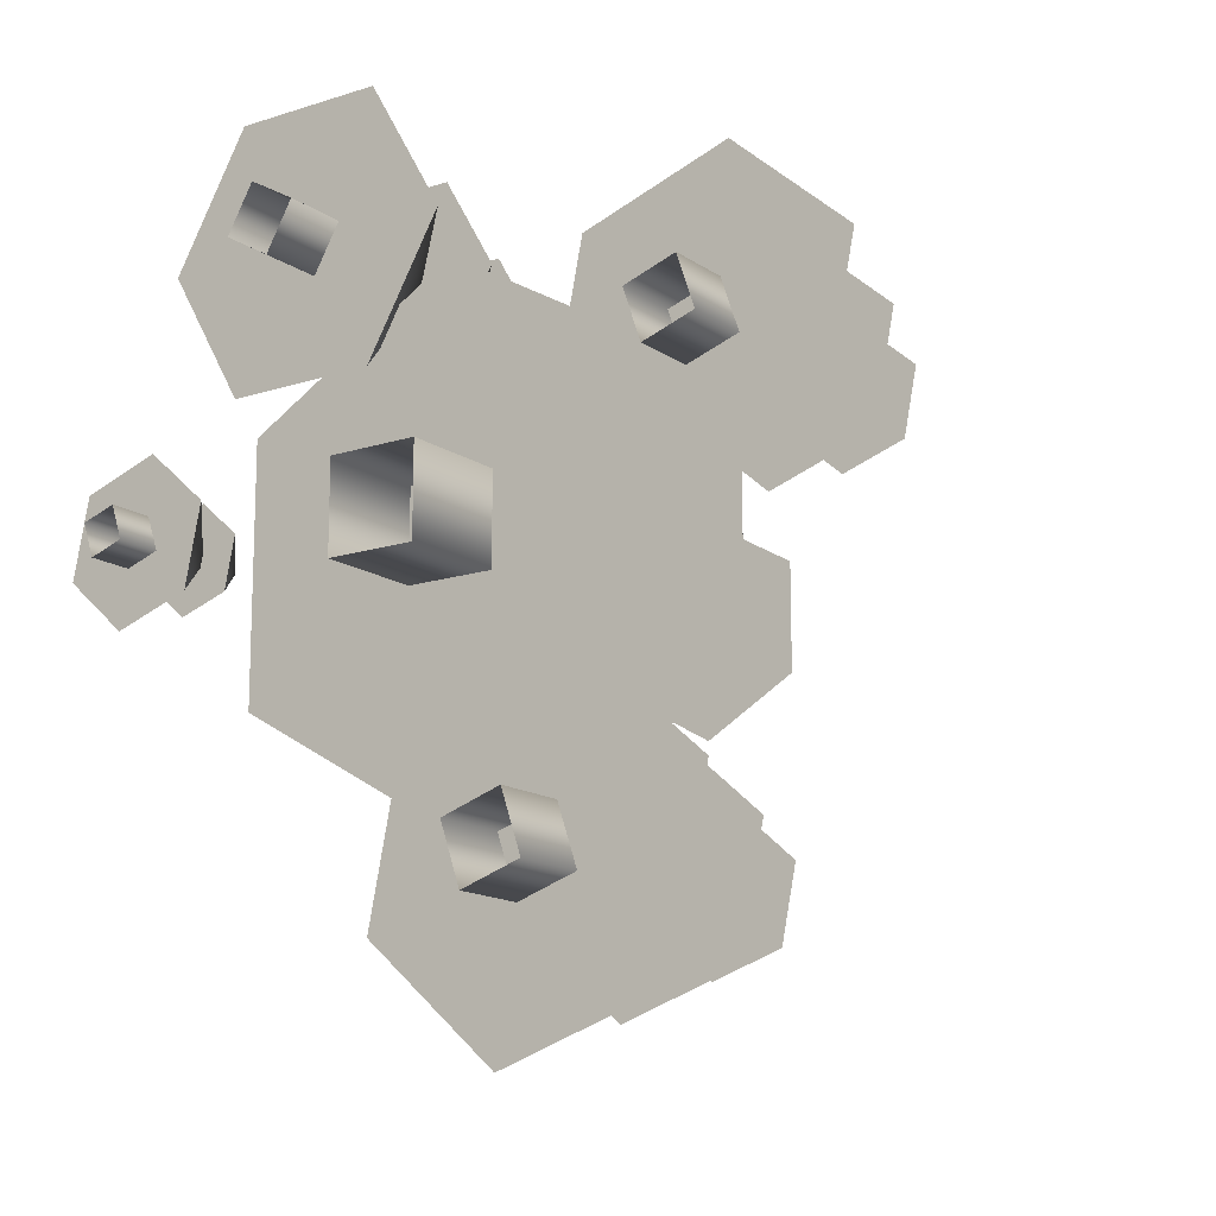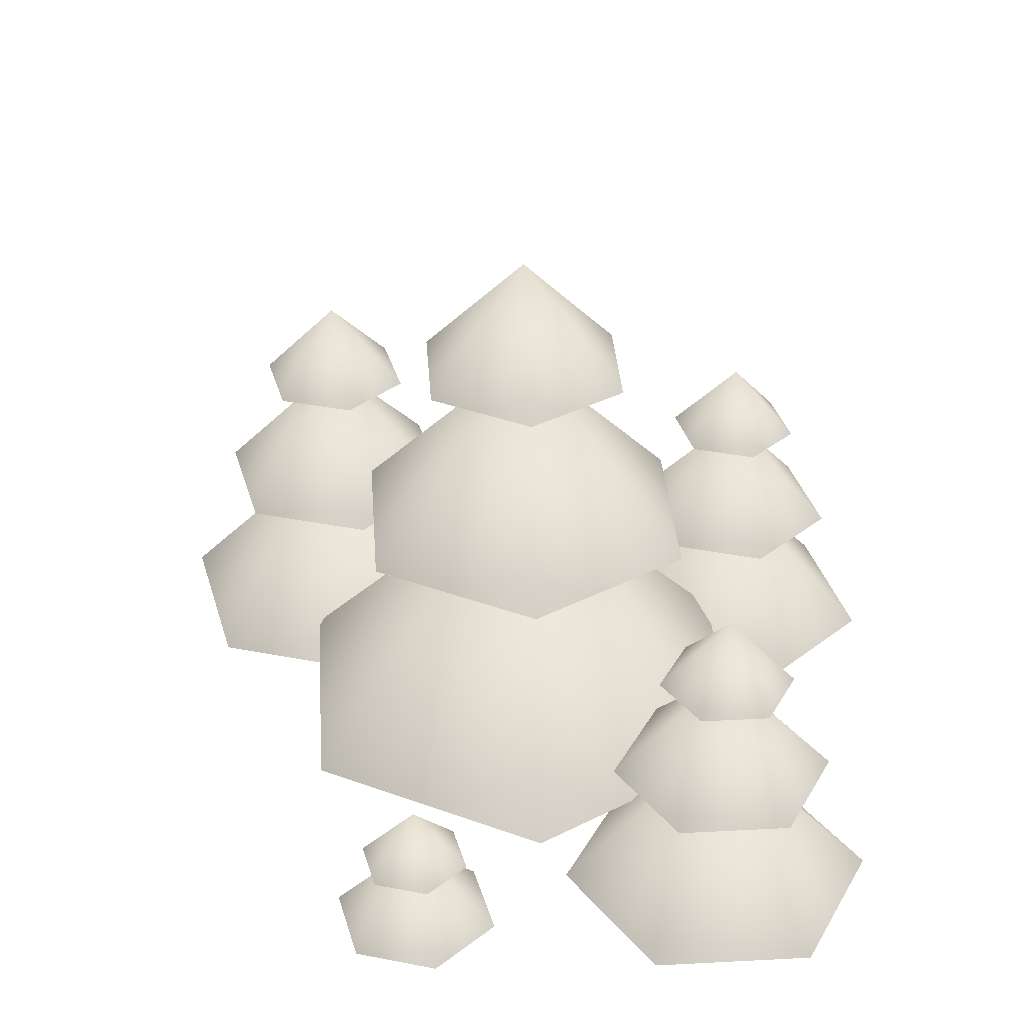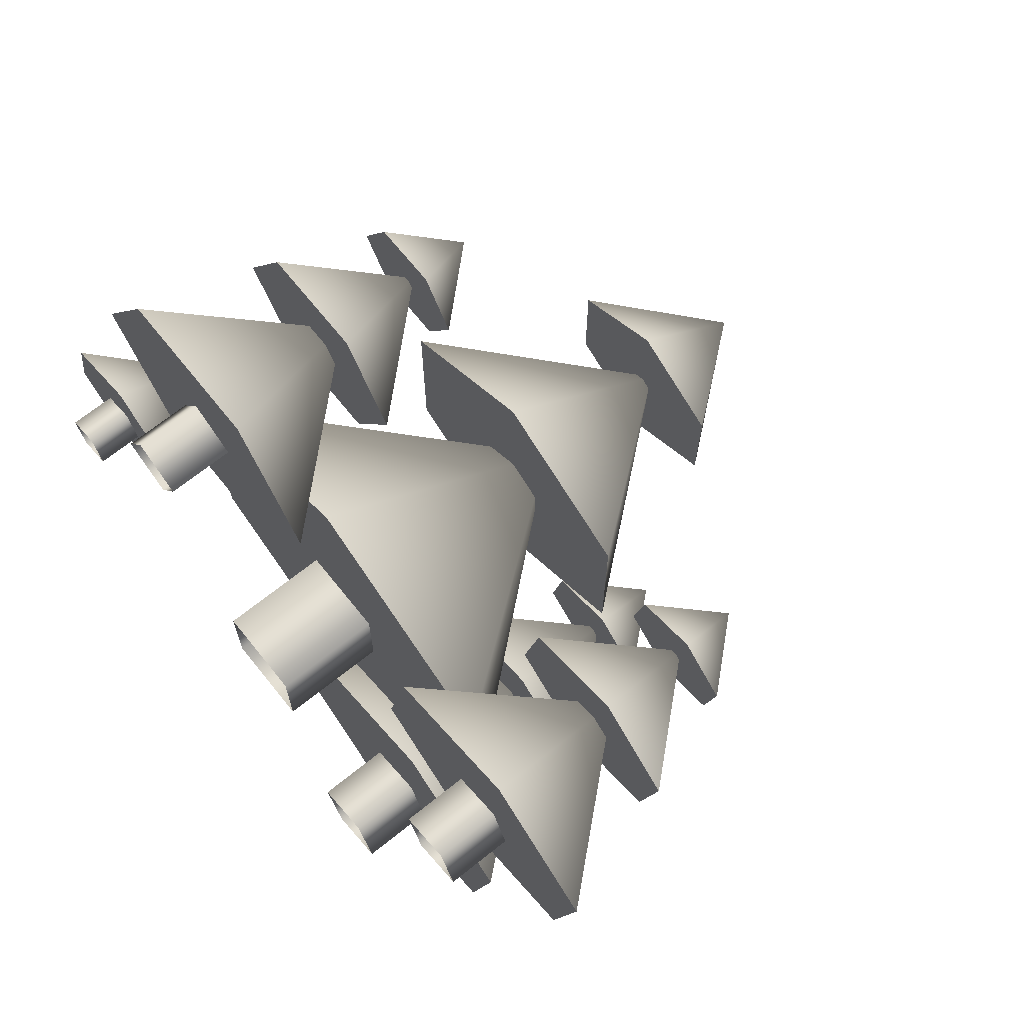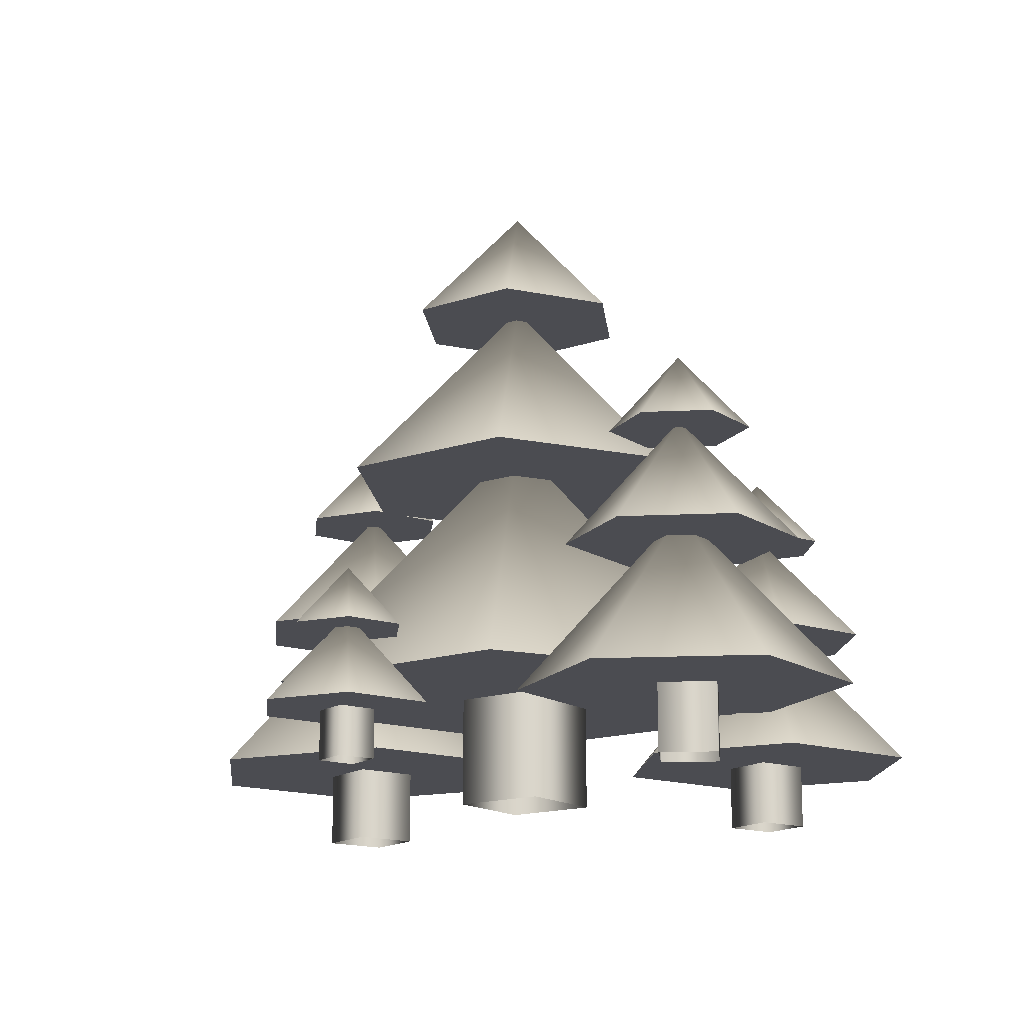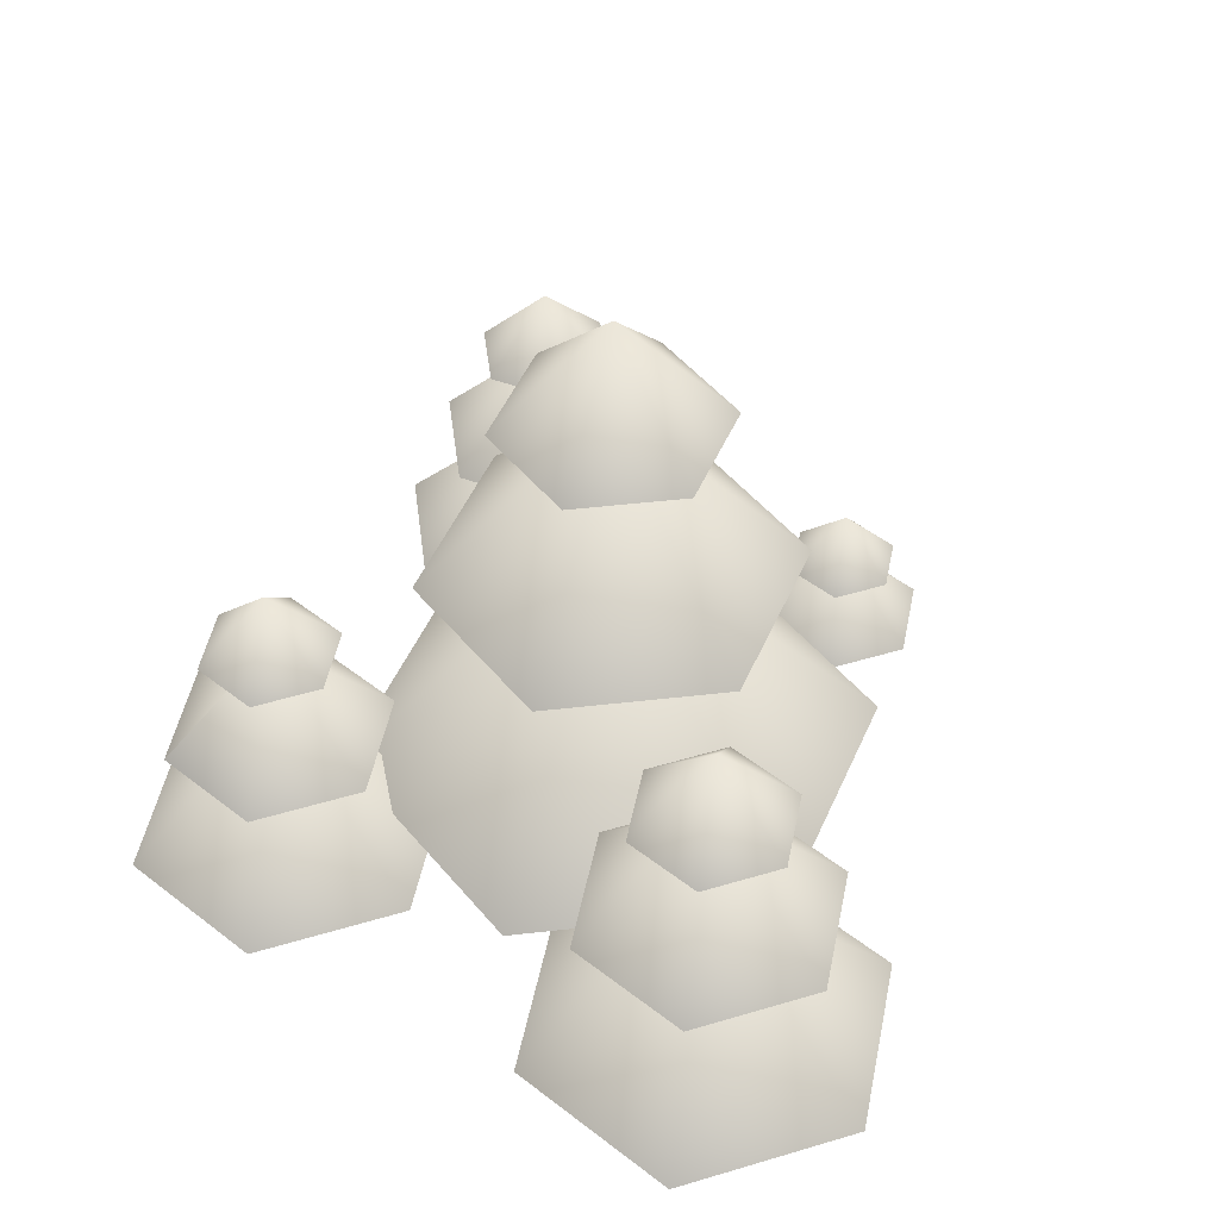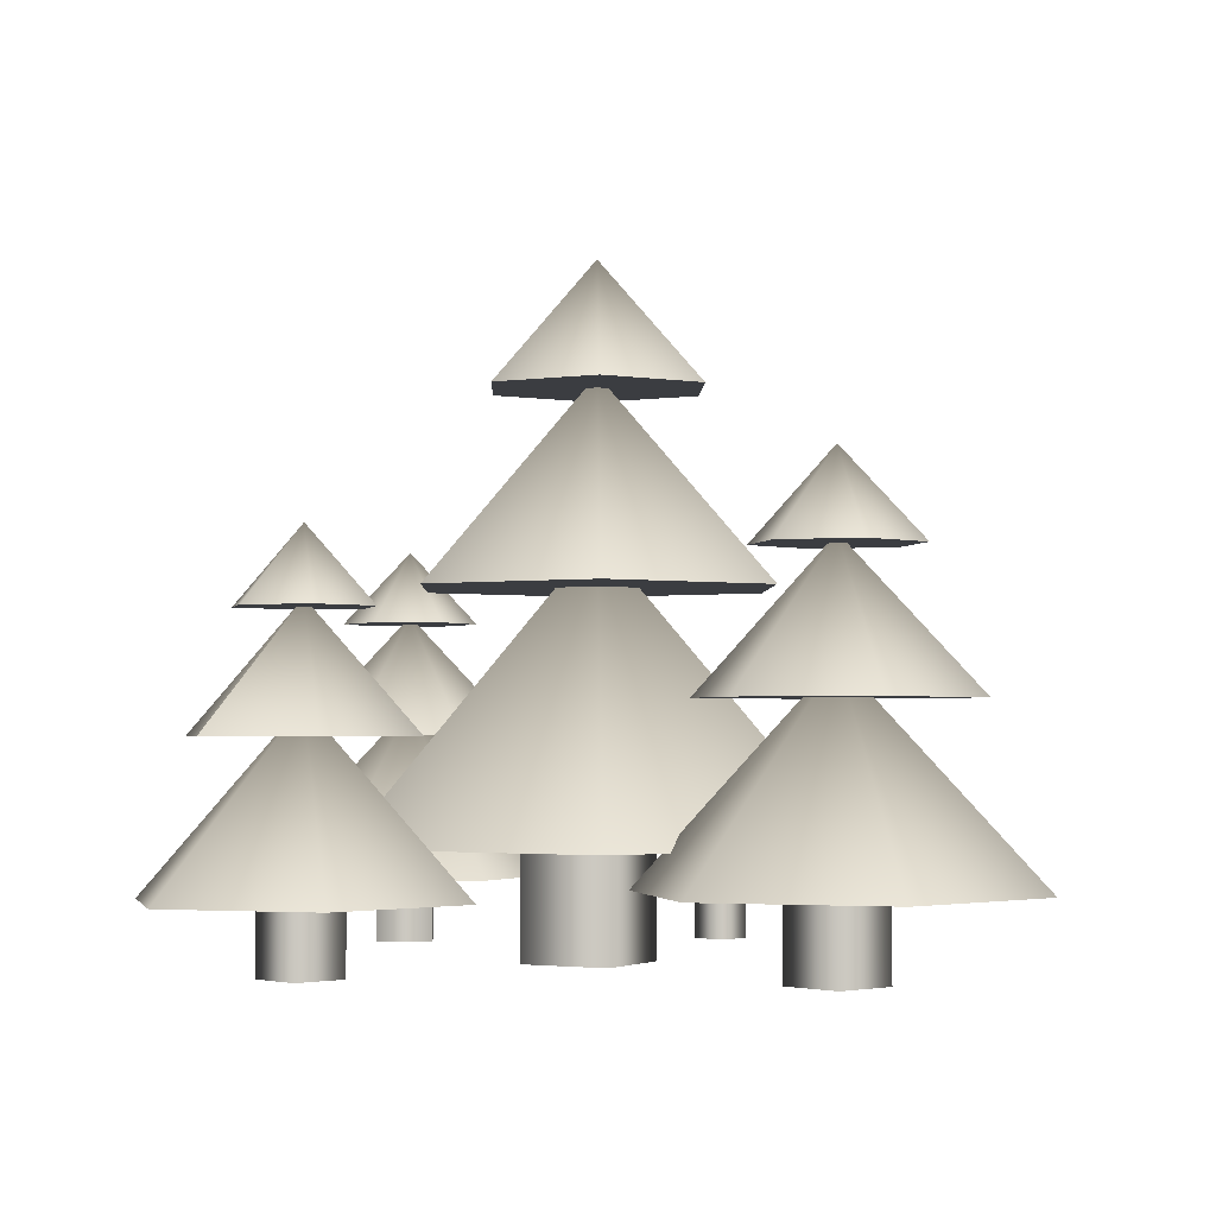
<metadata>
{"format":"obj","ext":"obj","renderer":"f3d","projection":"perspective","resolution":1024,"background":"white","views":[{"elev":-14.6,"azim":35.0,"up":"+Z"},{"elev":35.4,"azim":-64.0,"up":"+Y"},{"elev":68.6,"azim":51.3,"up":"+Z"},{"elev":-15.4,"azim":-54.0,"up":"+Y"},{"elev":48.0,"azim":142.7,"up":"+Y"},{"elev":-2.3,"azim":118.6,"up":"+Y"}]}
</metadata>
<code>
o Wood
v -0.05 0 0.05
v -0.05 0.1439 0.05
v -0.05 0 -0.05
v -0.05 0.1439 -0.05
v 0.05 0 0.05
v 0.05 0.1439 0.05
v 0.05 0 -0.05
v 0.05 0.1439 -0.05
v -0.1779 0.3746 -0.107
v -0.1779 0.3746 0.09328
v -0.004408 0.1194 -0.2918
v -0.004408 0.4263 -0.006873
v 0.2423 0.1194 -0.1493
v -0.004408 0.3746 0.1934
v 0.2423 0.1194 0.1356
v 0.1691 0.3746 0.09328
v -0.004408 0.1194 0.278
v 0.1691 0.3746 -0.107
v -0.2511 0.1194 0.1356
v -0.004408 0.5904 -0.006873
v -0.2511 0.1194 -0.1493
v -0.004408 0.3746 -0.2072
v -0.1101 0.5761 -0.06791
v -0.1101 0.5761 0.05416
v -0.004408 0.5761 0.1152
v 0.1013 0.5761 0.05416
v 0.1013 0.5761 -0.06791
v -0.004408 0.7076 -0.006873
v -0.004408 0.5761 -0.1289
v 0.1534 0.000272 -0.2865
v 0.1534 0.101 -0.2865
v 0.08702 0.000272 -0.3088
v 0.08702 0.101 -0.3088
v 0.1757 0.000272 -0.3529
v 0.1757 0.101 -0.3529
v 0.1093 0.000272 -0.3752
v 0.1093 0.101 -0.3752
v 0.02068 0.2625 -0.2367
v 0.1536 0.2625 -0.192
v -0.06323 0.08384 -0.393
v 0.1258 0.2987 -0.3295
v 0.08629 0.08384 -0.5249
v 0.2587 0.2625 -0.2848
v 0.2753 0.08384 -0.4614
v 0.2309 0.2625 -0.4223
v 0.3148 0.08384 -0.266
v 0.09802 0.2625 -0.4669
v 0.1653 0.08384 -0.134
v 0.1258 0.4136 -0.3295
v -0.02371 0.08384 -0.1975
v -0.007102 0.2625 -0.3741
v 0.06174 0.4035 -0.2729
v 0.1427 0.4035 -0.2457
v 0.2068 0.4035 -0.3023
v 0.1899 0.4035 -0.386
v 0.1089 0.4035 -0.4132
v 0.1258 0.4956 -0.3295
v 0.0448 0.4035 -0.3567
v 0.3386 0.002147 0.1663
v 0.3386 0.08847 0.1663
v 0.2817 0.002147 0.1471
v 0.2817 0.08847 0.1471
v 0.3577 0.002147 0.1094
v 0.3577 0.08847 0.1094
v 0.3008 0.002147 0.09027
v 0.3008 0.08847 0.09027
v 0.2248 0.2269 0.209
v 0.3387 0.2269 0.2473
v 0.1529 0.07378 0.07502
v 0.3149 0.2579 0.1295
v 0.2811 0.07378 -0.03808
v 0.4288 0.2269 0.1677
v 0.4431 0.07378 0.01636
v 0.405 0.2269 0.04994
v 0.477 0.07378 0.1839
v 0.2911 0.2269 0.01166
v 0.3488 0.07378 0.297
v 0.3149 0.3564 0.1295
v 0.1868 0.07378 0.2426
v 0.201 0.2269 0.09118
v 0.26 0.3478 0.1779
v 0.3294 0.3478 0.2012
v 0.3844 0.3478 0.1528
v 0.3698 0.3478 0.08099
v 0.3004 0.3478 0.05767
v 0.3149 0.4267 0.1295
v 0.2455 0.3478 0.1061
v -0.1631 0.002835 0.3549
v -0.1631 0.08916 0.3549
v -0.1931 0.002835 0.303
v -0.1931 0.08916 0.303
v -0.1111 0.002835 0.3249
v -0.1111 0.08916 0.3249
v -0.1411 0.002835 0.273
v -0.1411 0.08916 0.273
v -0.2766 0.2276 0.3117
v -0.2165 0.2276 0.4158
v -0.2419 0.07447 0.1637
v -0.1565 0.2586 0.3117
v -0.07099 0.07447 0.1637
v -0.09636 0.2276 0.4158
v 0.01448 0.07447 0.3117
v -0.03627 0.2276 0.3117
v -0.07099 0.07447 0.4597
v -0.09636 0.2276 0.2076
v -0.2419 0.07447 0.4597
v -0.1565 0.3571 0.3117
v -0.3274 0.07447 0.3117
v -0.2165 0.2276 0.2076
v -0.2297 0.3485 0.3117
v -0.1931 0.3485 0.3751
v -0.1198 0.3485 0.3751
v -0.08321 0.3485 0.3117
v -0.1198 0.3485 0.2483
v -0.1565 0.4274 0.3117
v -0.1931 0.3485 0.2483
v -0.3346 0.002191 0.05153
v -0.3346 0.05974 0.05153
v -0.3725 0.002191 0.0388
v -0.3725 0.05974 0.0388
v -0.3218 0.002191 0.01362
v -0.3218 0.05974 0.01362
v -0.3597 0.002191 0.000878
v -0.3597 0.05974 0.000878
v -0.3955 0.1367 0.06686
v -0.3384 0.1367 0.08605
v -0.4374 0.05334 -0.002255
v -0.3503 0.1523 0.027
v -0.3685 0.05334 -0.06304
v -0.2932 0.1367 0.04619
v -0.2814 0.05334 -0.03378
v -0.3051 0.1367 -0.01286
v -0.2632 0.05334 0.05626
v -0.3623 0.1367 -0.03205
v -0.3321 0.05334 0.117
v -0.3503 0.2016 0.027
v -0.4192 0.05334 0.08779
v -0.4074 0.1367 0.007815
f 1 2 4 3
f 3 4 8 7
f 7 8 6 5
f 5 6 2 1
f 26 28 25
f 9 20 22
f 11 12 13
f 27 28 26
f 10 20 9
f 13 12 15
f 24 28 23
f 14 20 10
f 15 12 17
f 23 28 29
f 16 20 14
f 17 12 19
f 18 20 16
f 22 20 18
f 19 12 21
f 25 28 24
f 22 18 16 14 10 9
f 21 12 11
f 11 13 15 17 19 21
f 29 28 27
f 29 27 26 25 24 23
f 30 31 33 32
f 32 33 37 36
f 36 37 35 34
f 34 35 31 30
f 55 57 54
f 38 49 51
f 40 41 42
f 56 57 55
f 39 49 38
f 42 41 44
f 53 57 52
f 43 49 39
f 44 41 46
f 52 57 58
f 45 49 43
f 46 41 48
f 47 49 45
f 51 49 47
f 48 41 50
f 54 57 53
f 51 47 45 43 39 38
f 50 41 40
f 40 42 44 46 48 50
f 58 57 56
f 58 56 55 54 53 52
f 59 60 62 61
f 61 62 66 65
f 65 66 64 63
f 63 64 60 59
f 84 86 83
f 67 78 80
f 69 70 71
f 85 86 84
f 68 78 67
f 71 70 73
f 82 86 81
f 72 78 68
f 73 70 75
f 81 86 87
f 74 78 72
f 75 70 77
f 76 78 74
f 80 78 76
f 77 70 79
f 83 86 82
f 80 76 74 72 68 67
f 79 70 69
f 69 71 73 75 77 79
f 87 86 85
f 87 85 84 83 82 81
f 88 89 91 90
f 90 91 95 94
f 94 95 93 92
f 92 93 89 88
f 113 115 112
f 96 107 109
f 98 99 100
f 114 115 113
f 97 107 96
f 100 99 102
f 111 115 110
f 101 107 97
f 102 99 104
f 110 115 116
f 103 107 101
f 104 99 106
f 105 107 103
f 109 107 105
f 106 99 108
f 112 115 111
f 109 105 103 101 97 96
f 108 99 98
f 98 100 102 104 106 108
f 116 115 114
f 116 114 113 112 111 110
f 117 118 120 119
f 119 120 124 123
f 123 124 122 121
f 121 122 118 117
f 125 136 138
f 127 128 129
f 126 136 125
f 129 128 131
f 130 136 126
f 131 128 133
f 132 136 130
f 133 128 135
f 134 136 132
f 138 136 134
f 135 128 137
f 138 134 132 130 126 125
f 137 128 127
f 127 129 131 133 135 137

</code>
